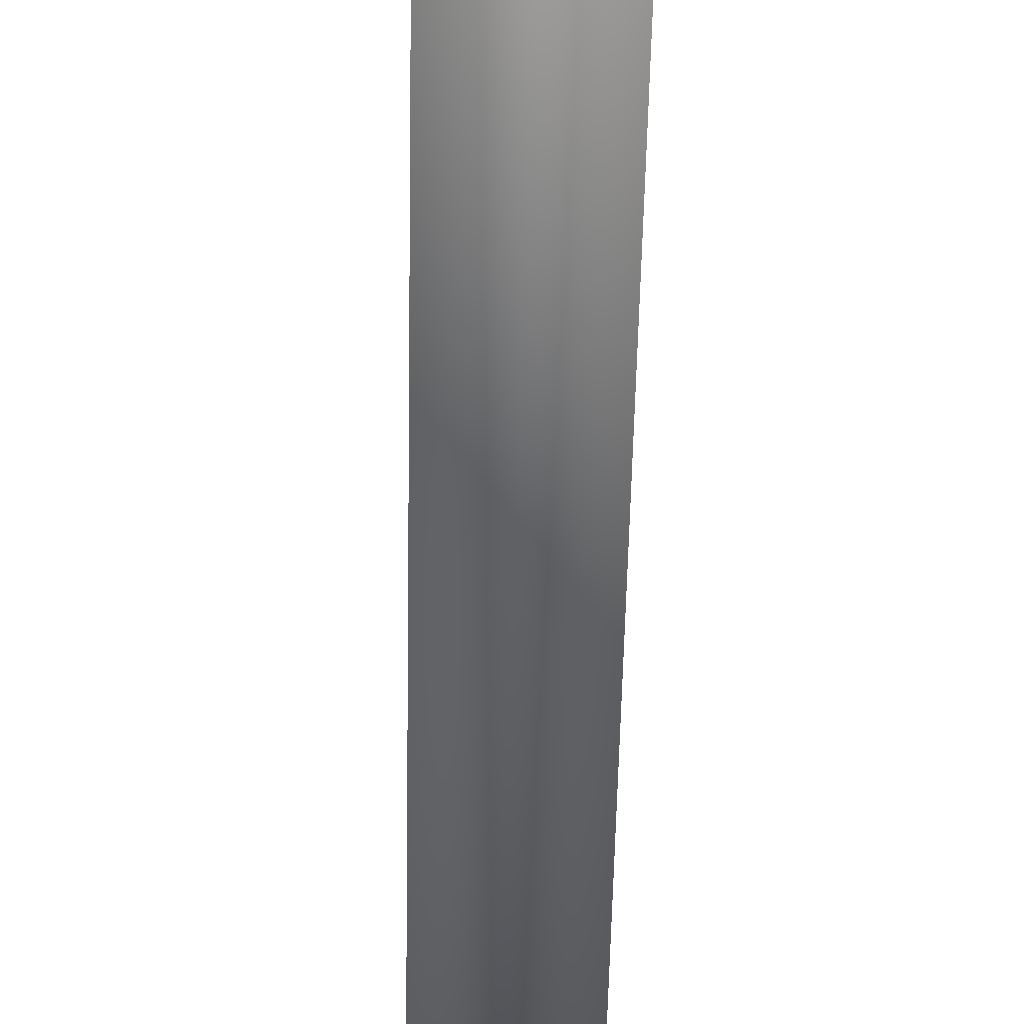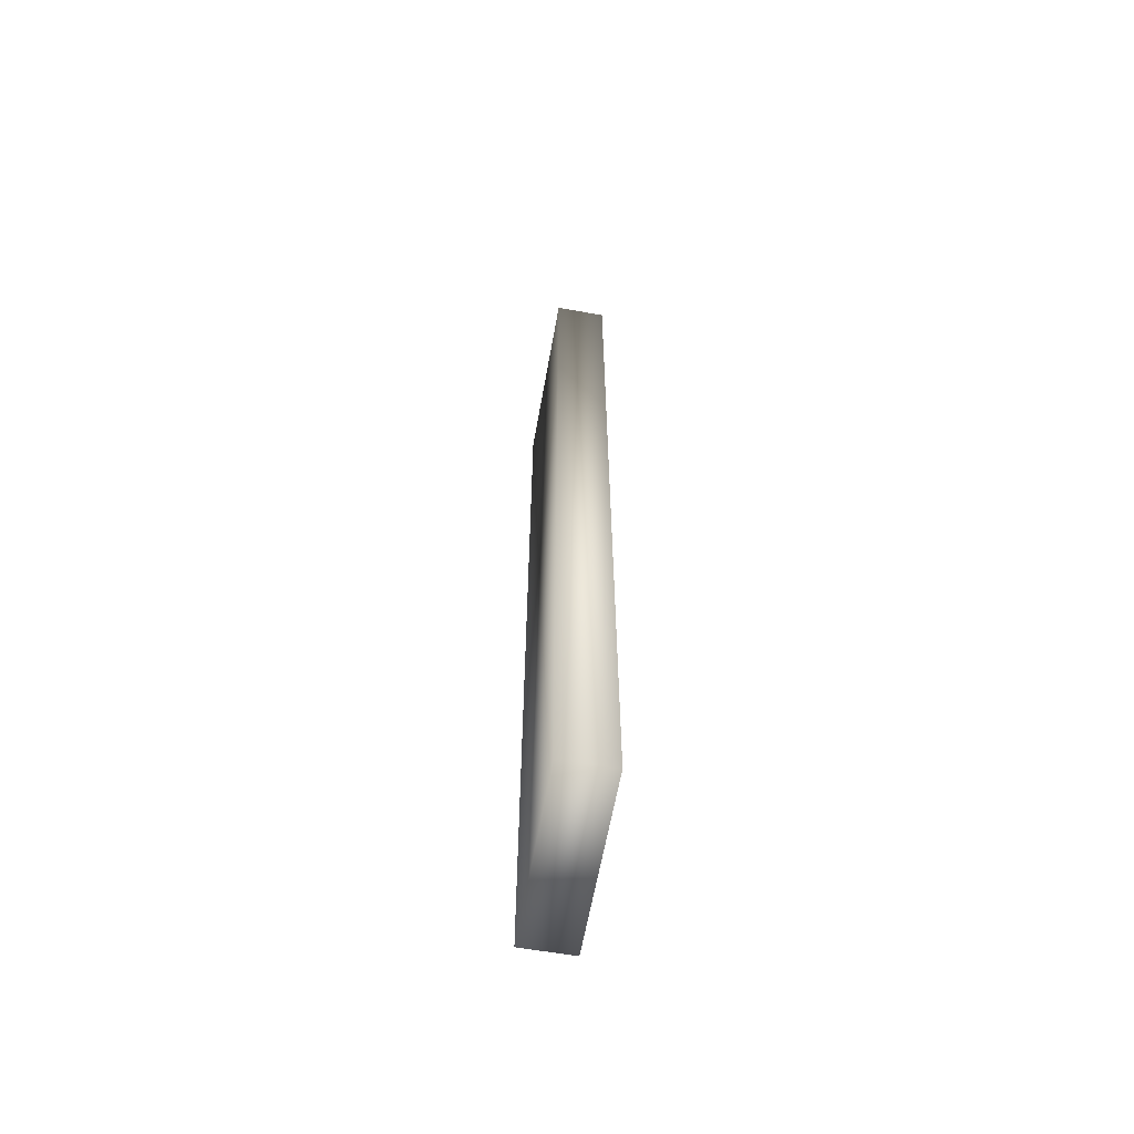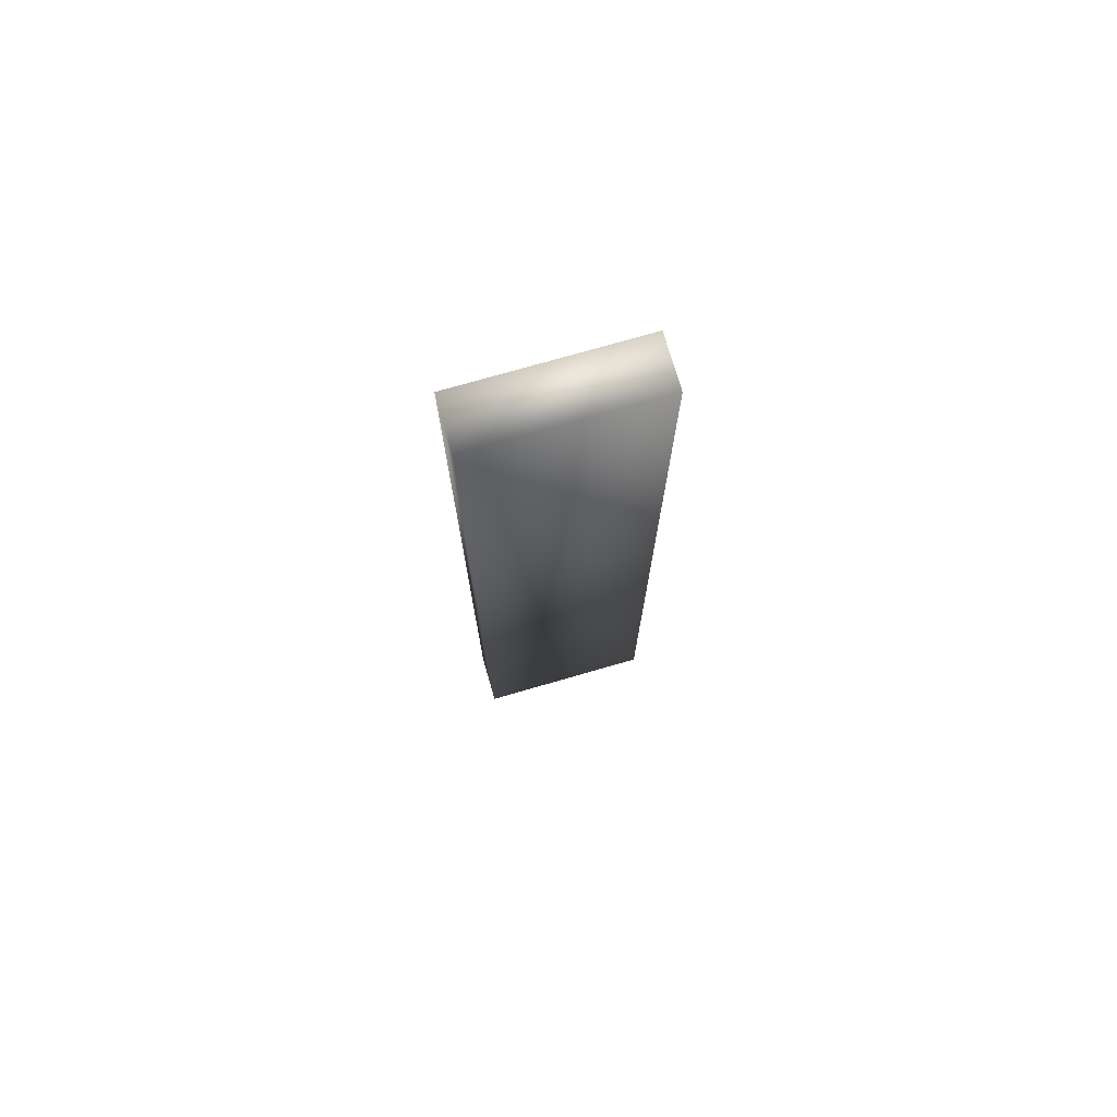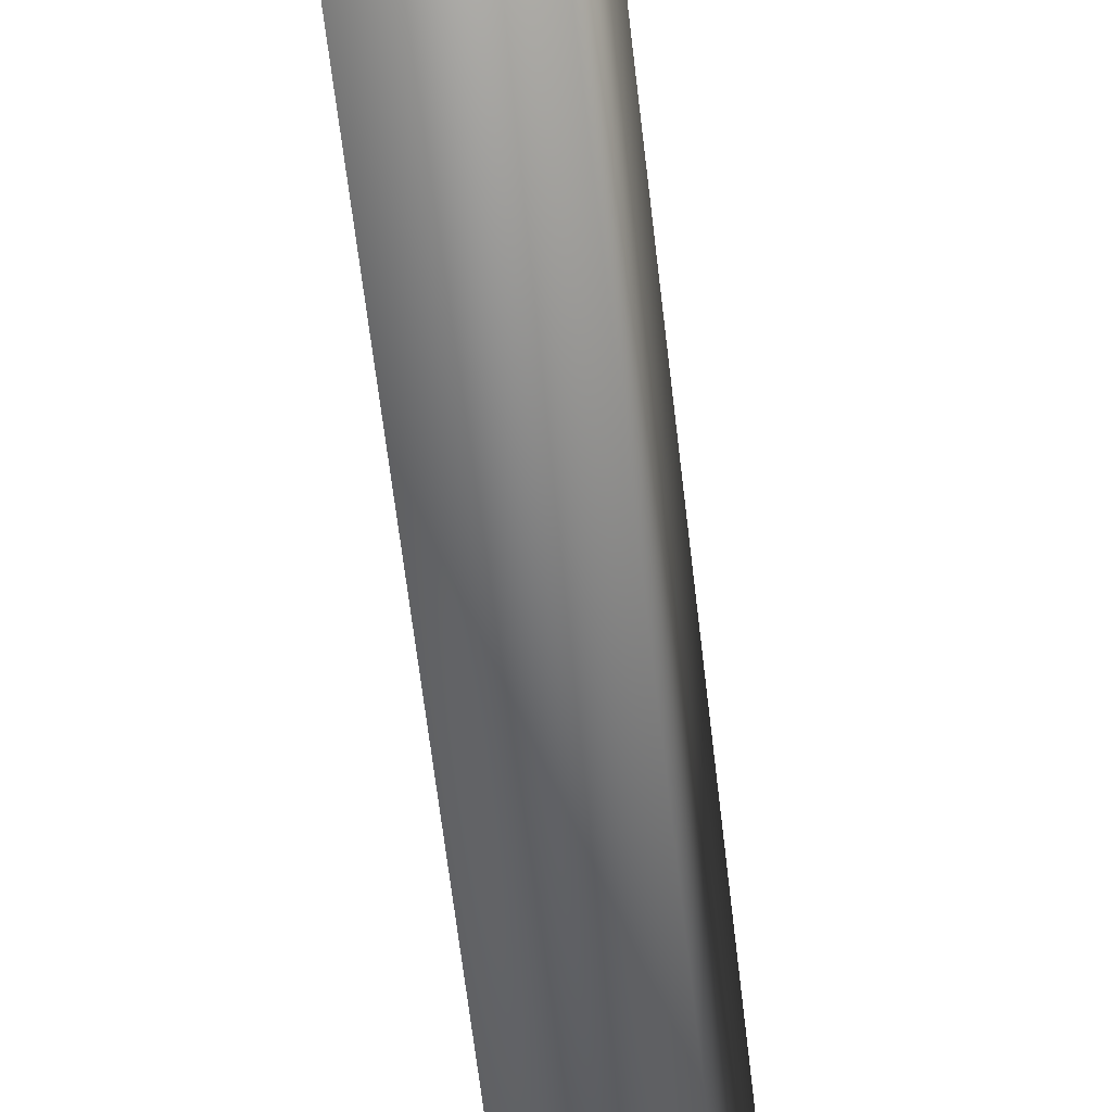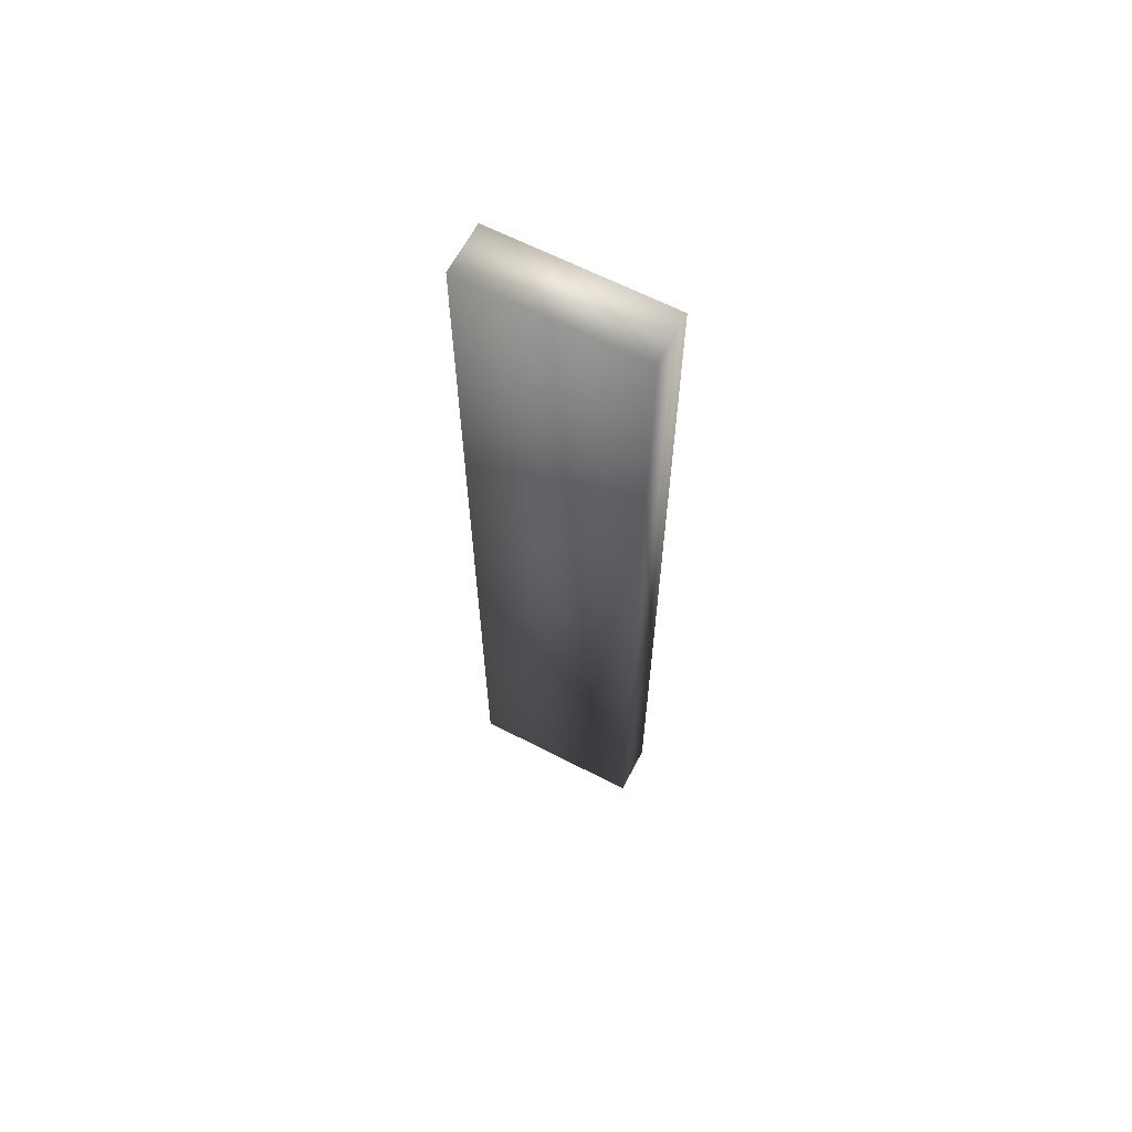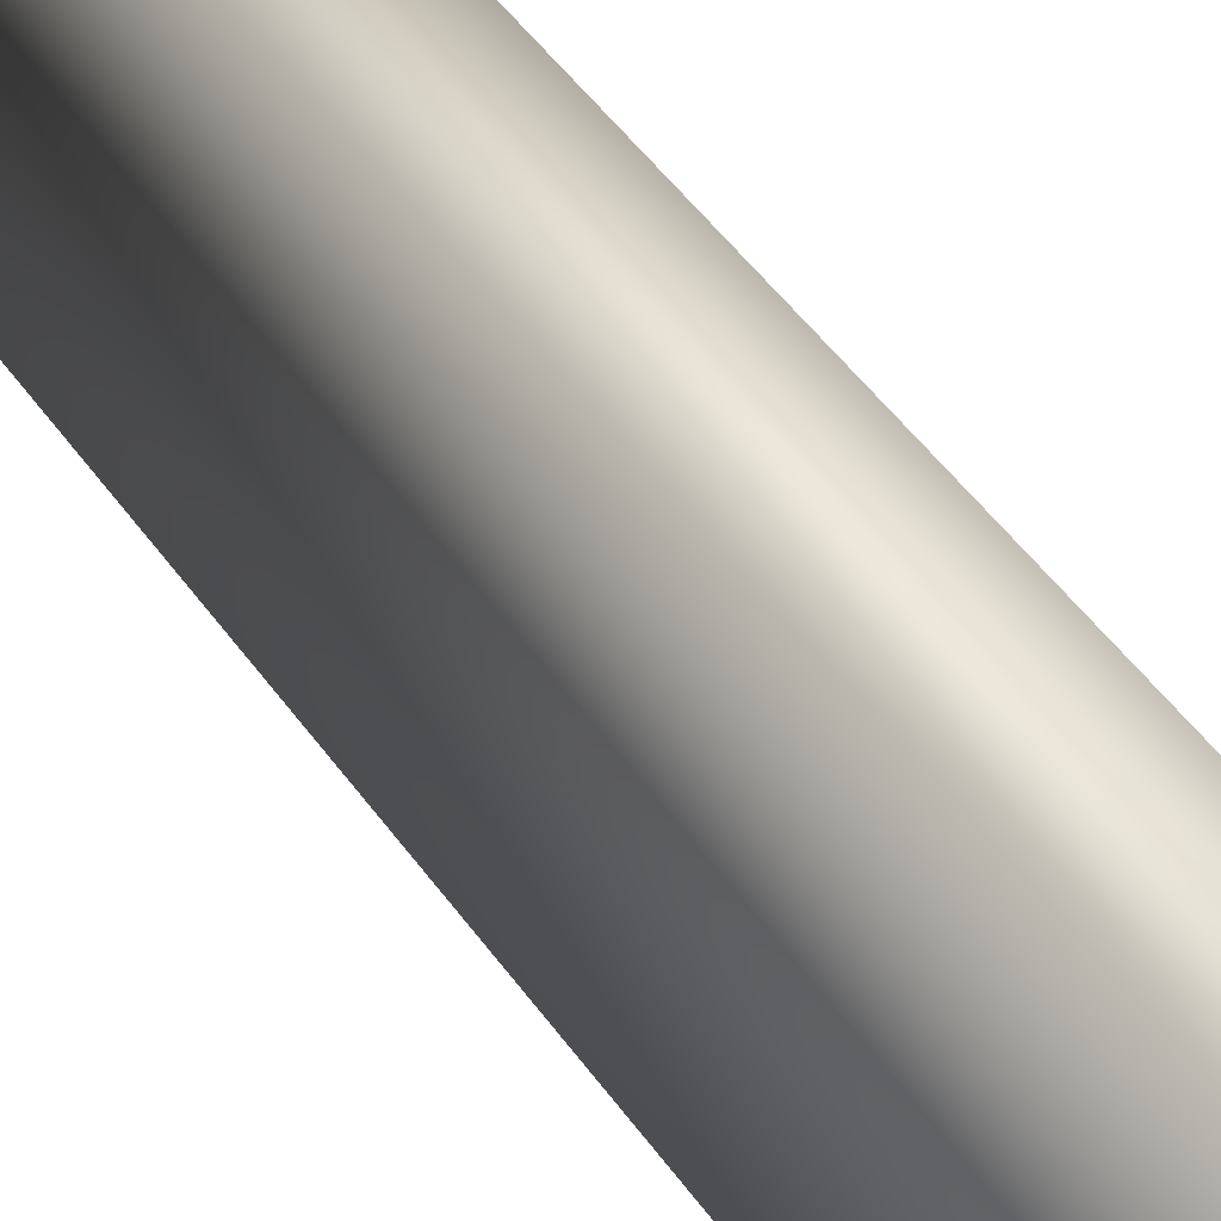
<metadata>
{"format":"obj","ext":"obj","renderer":"f3d","projection":"perspective","resolution":1024,"background":"white","views":[{"elev":-36.4,"azim":-0.8,"up":"+Z"},{"elev":-61.9,"azim":-10.1,"up":"+Y"},{"elev":74.7,"azim":73.9,"up":"+Y"},{"elev":-49.0,"azim":5.6,"up":"+Z"},{"elev":64.1,"azim":-62.5,"up":"+Y"},{"elev":37.5,"azim":151.6,"up":"+Z"}]}
</metadata>
<code>
o Side_Piece-17
v -0.03883 -0.7112 -0.1345
v 0.03883 -0.7112 -0.1345
v -0.03883 0.7112 -0.1345
v -0.03883 -0.7112 0.1345
v 0.03883 -0.7112 0.1345
v -0.03883 0.7112 0.1345
v 0.03883 0.7112 0.1345
v 0.03883 0.7112 -0.1345
f 1 3 8 2
f 2 5 4 1
f 4 6 3 1
f 5 7 6 4
f 7 8 3 6
f 2 8 7 5

</code>
